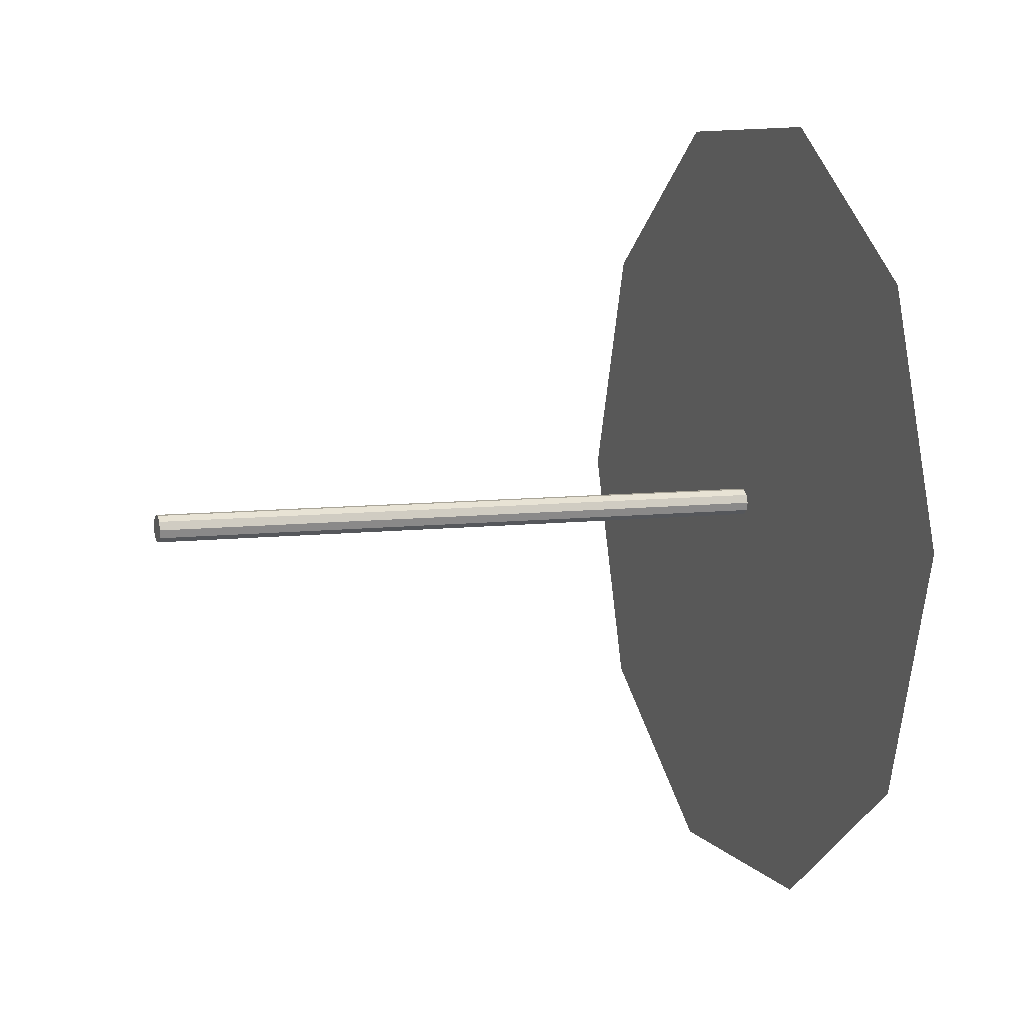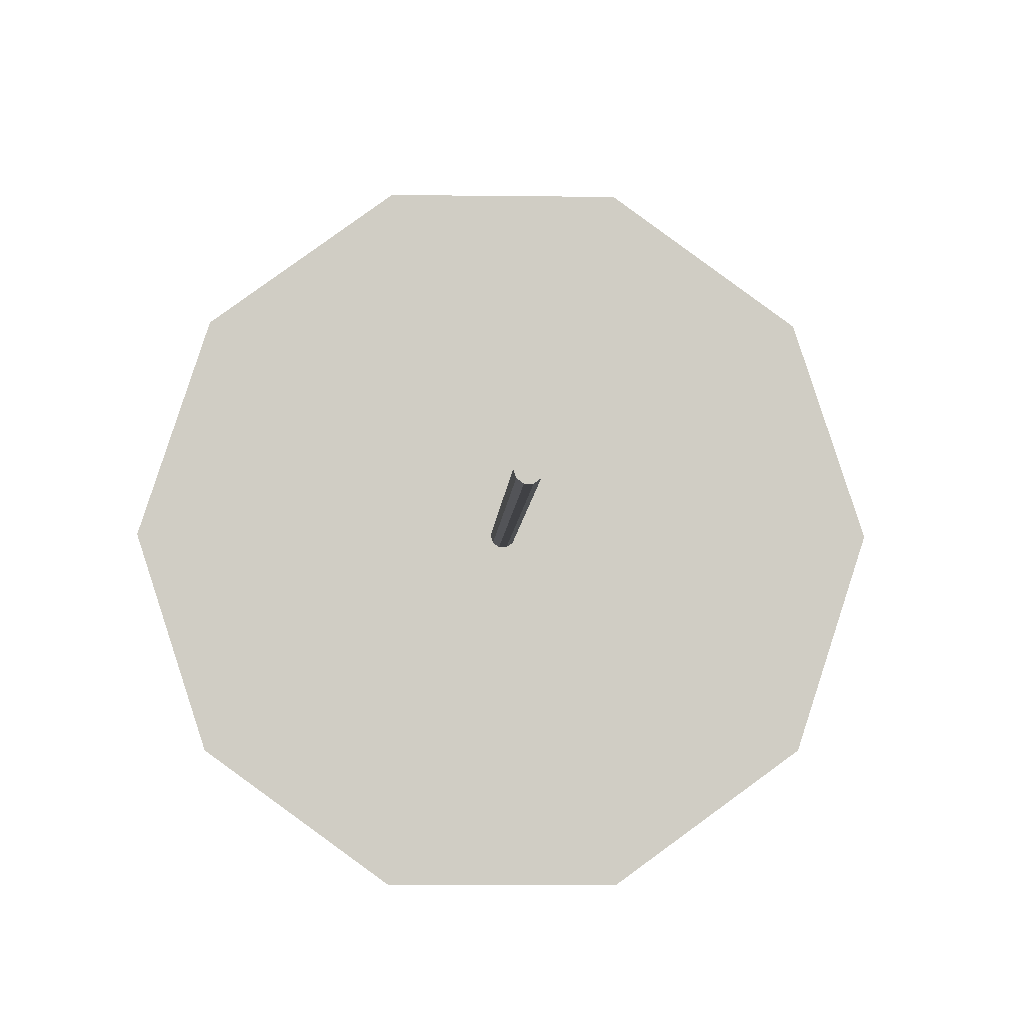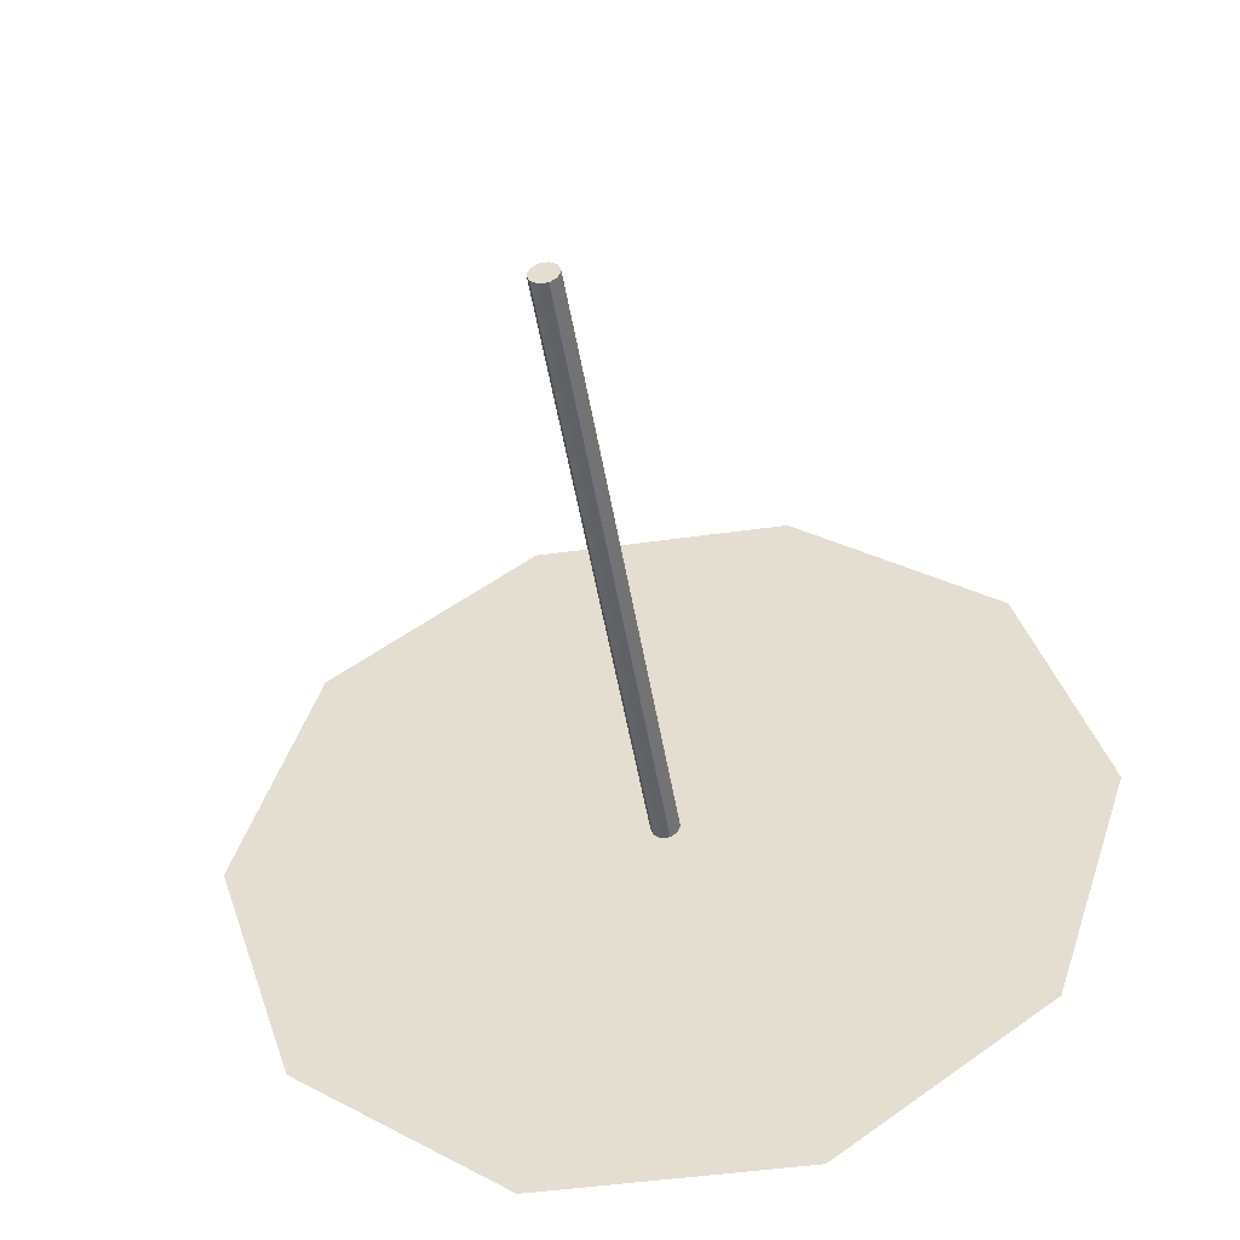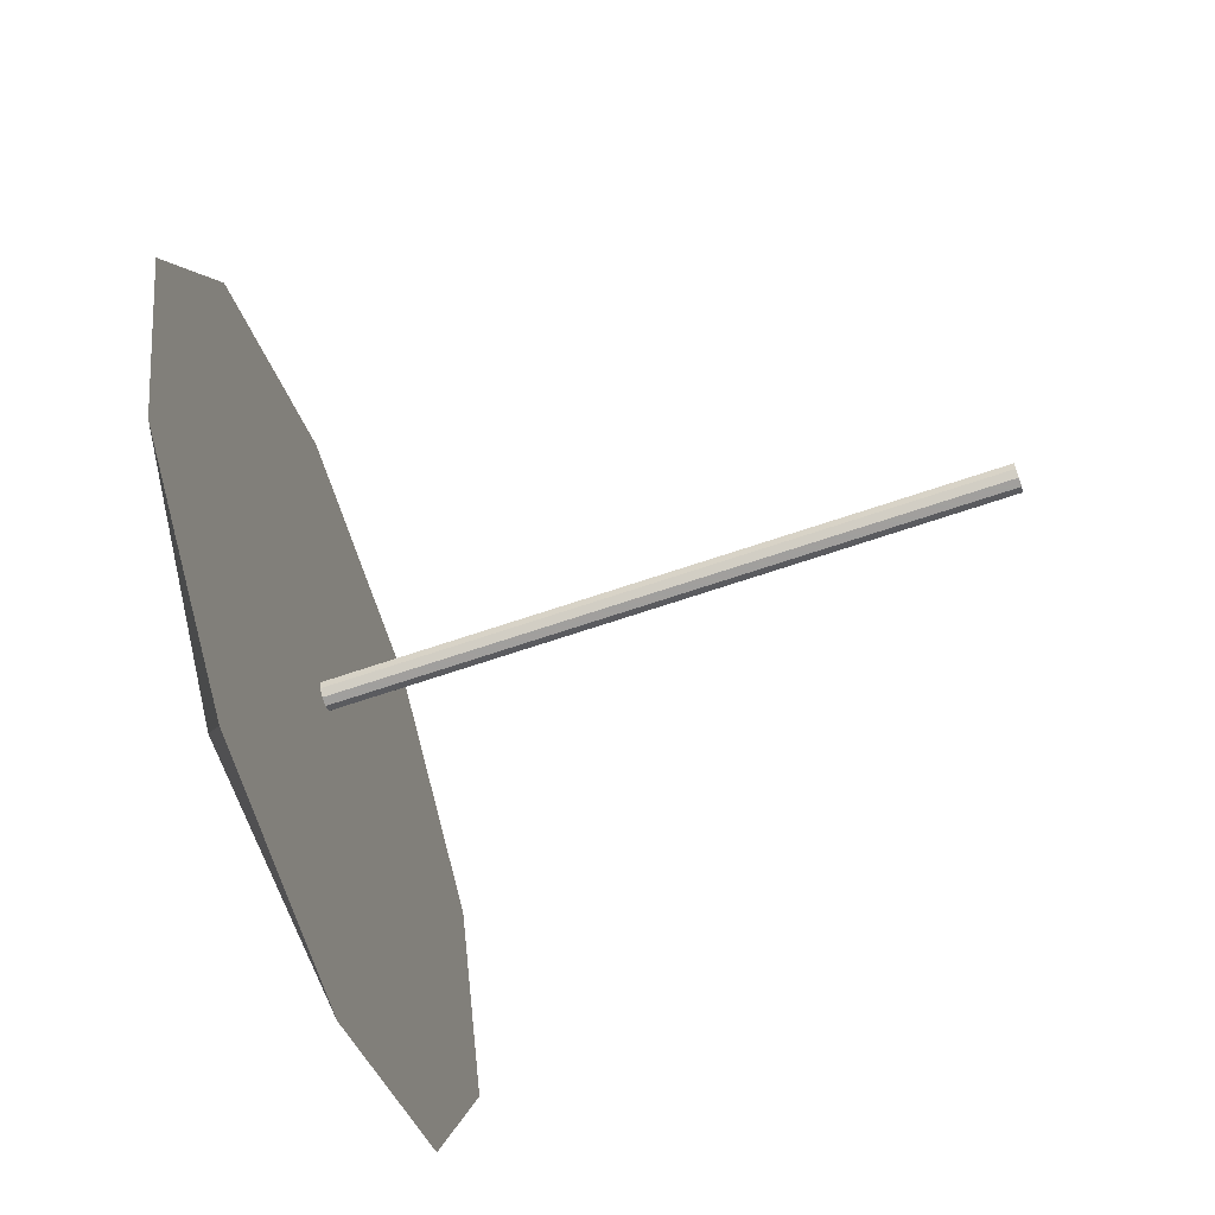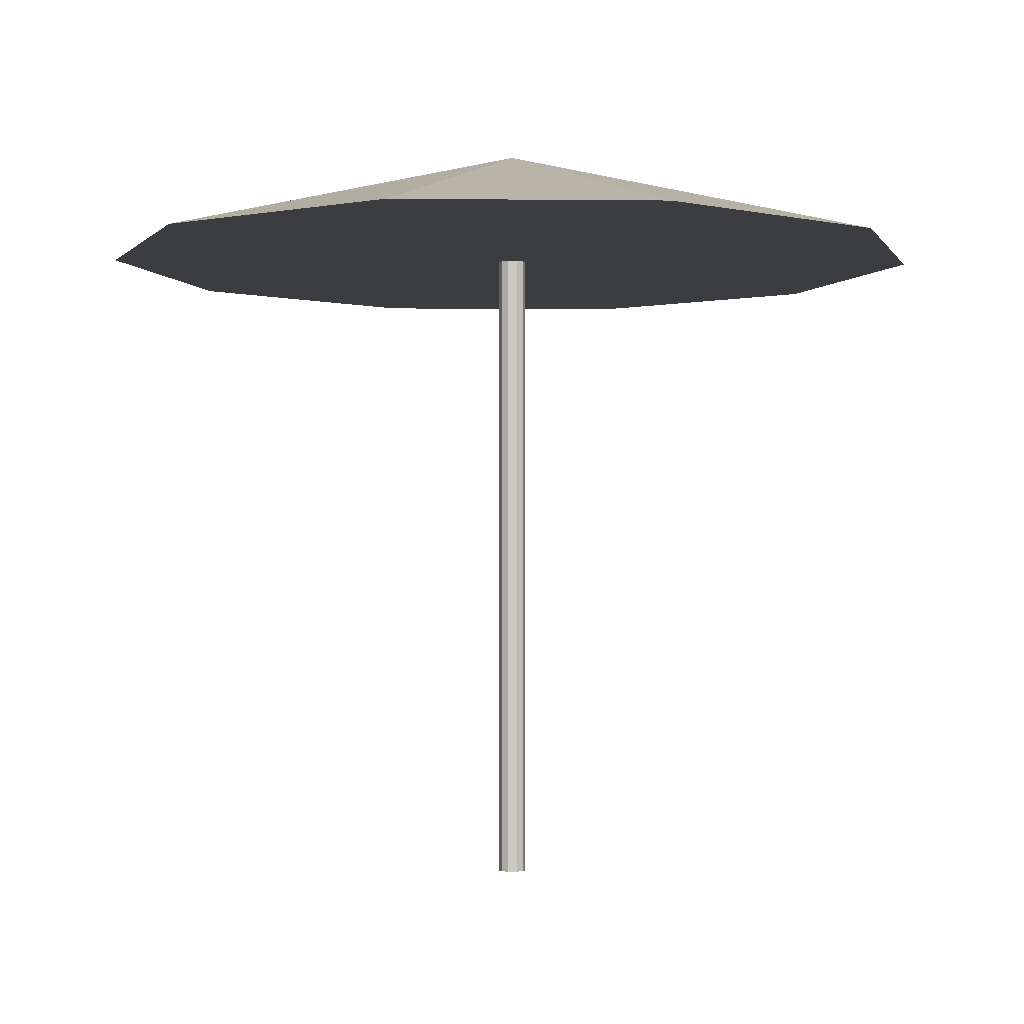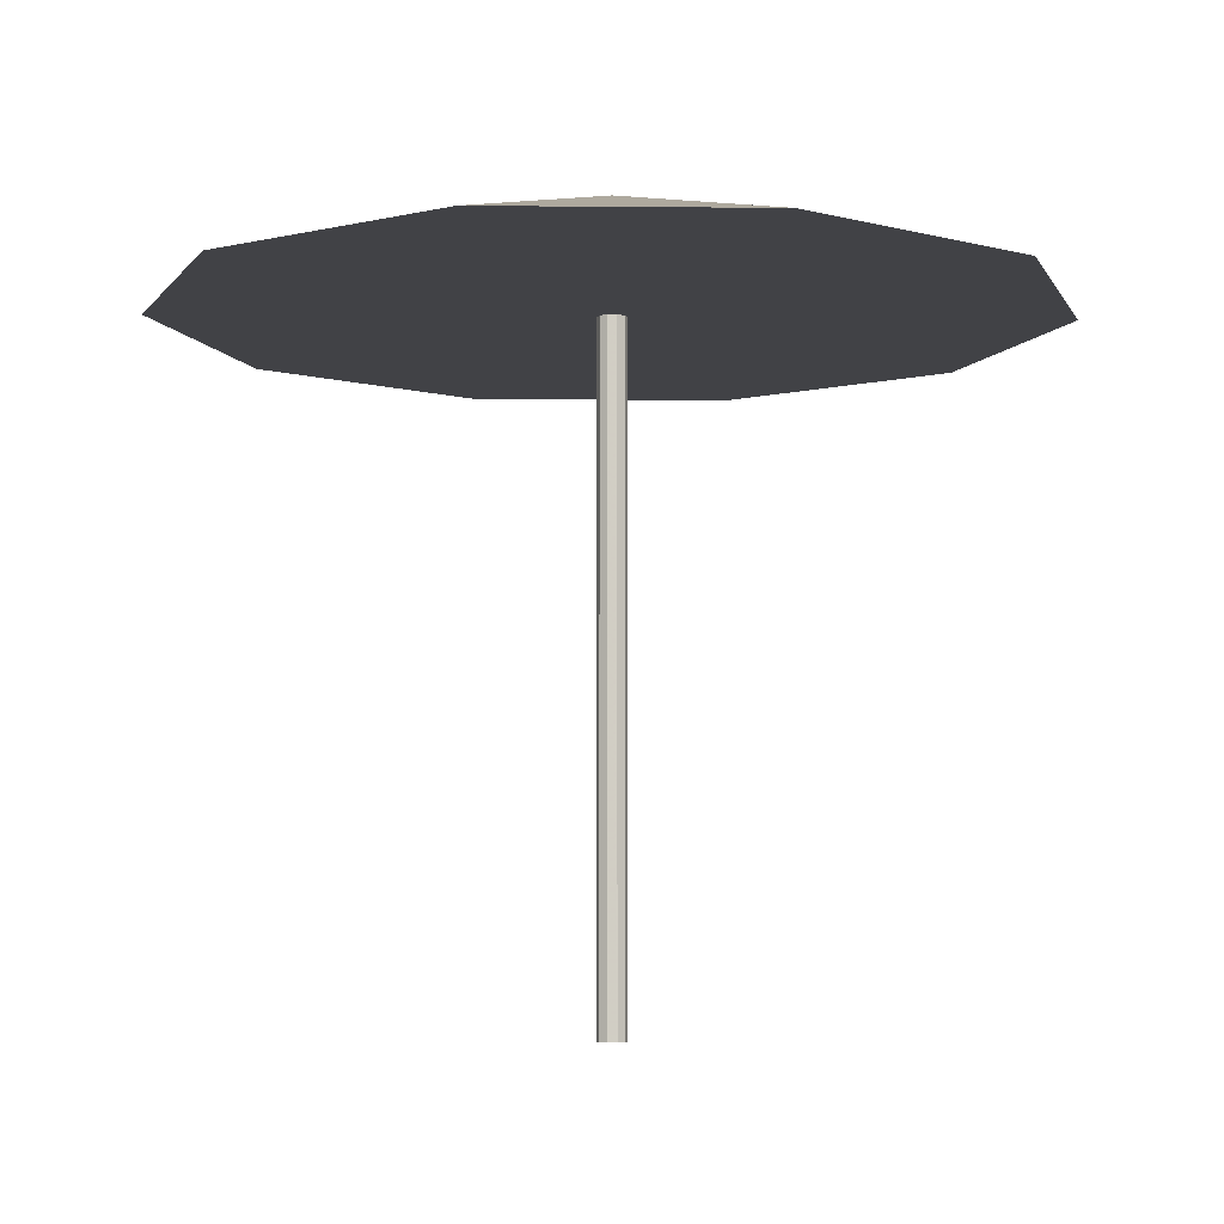
<metadata>
{"format":"obj","ext":"obj","renderer":"f3d","projection":"perspective","resolution":1024,"background":"white","views":[{"elev":7.4,"azim":70.0,"up":"+Z"},{"elev":-5.9,"azim":-2.3,"up":"+Z"},{"elev":-46.9,"azim":9.1,"up":"+Z"},{"elev":-71.5,"azim":-71.6,"up":"+Z"},{"elev":-2.5,"azim":105.8,"up":"+Y"},{"elev":-6.6,"azim":-145.6,"up":"+Y"}]}
</metadata>
<code>
v 0.5 0.88 0.4768
v 0.8843 0.7533 0.756
v 0.5 0.7533 0.4768
v 0.6468 0.7533 0.9285
v 0.3532 0.7533 0.9285
v 0.1157 0.7533 0.756
v 0.025 0.7533 0.4768
v 0.1157 0.7533 0.1976
v 0.3532 0.7533 0.025
v 0.6468 0.7533 0.025
v 0.8843 0.7533 0.1976
v 0.975 0.7533 0.4768
v 0.5158 0.8167 0.4768
v 0.5128 0.8167 0.4861
v 0.5158 0.025 0.4768
v 0.5128 0.025 0.4861
v 0.5 0.025 0.4768
v 0.5 0.8167 0.4768
v 0.5049 0.8167 0.4918
v 0.5049 0.025 0.4918
v 0.4951 0.8167 0.4918
v 0.4951 0.025 0.4918
v 0.4872 0.8167 0.4861
v 0.4872 0.025 0.4861
v 0.4842 0.8167 0.4768
v 0.4842 0.025 0.4768
v 0.4872 0.8167 0.4674
v 0.4872 0.025 0.4674
v 0.4951 0.8167 0.4617
v 0.4951 0.025 0.4617
v 0.5049 0.8167 0.4617
v 0.5049 0.025 0.4617
v 0.5128 0.8167 0.4674
v 0.5128 0.025 0.4674
f 1 2 12
f 3 12 2
f 1 4 2
f 3 2 4
f 1 5 4
f 3 4 5
f 1 6 5
f 3 5 6
f 1 7 6
f 3 6 7
f 1 8 7
f 3 7 8
f 1 9 8
f 3 8 9
f 1 10 9
f 3 9 10
f 1 11 10
f 3 10 11
f 1 12 11
f 3 11 12
f 13 14 15
f 14 16 15
f 17 15 16
f 18 14 13
f 14 19 16
f 19 20 16
f 17 16 20
f 18 19 14
f 19 21 20
f 21 22 20
f 17 20 22
f 18 21 19
f 21 23 22
f 23 24 22
f 17 22 24
f 18 23 21
f 23 25 24
f 25 26 24
f 17 24 26
f 18 25 23
f 25 27 26
f 27 28 26
f 17 26 28
f 18 27 25
f 27 29 28
f 29 30 28
f 17 28 30
f 18 29 27
f 29 31 30
f 31 32 30
f 17 30 32
f 18 31 29
f 31 33 32
f 33 34 32
f 17 32 34
f 18 33 31
f 33 13 34
f 13 15 34
f 17 34 15
f 18 13 33

</code>
